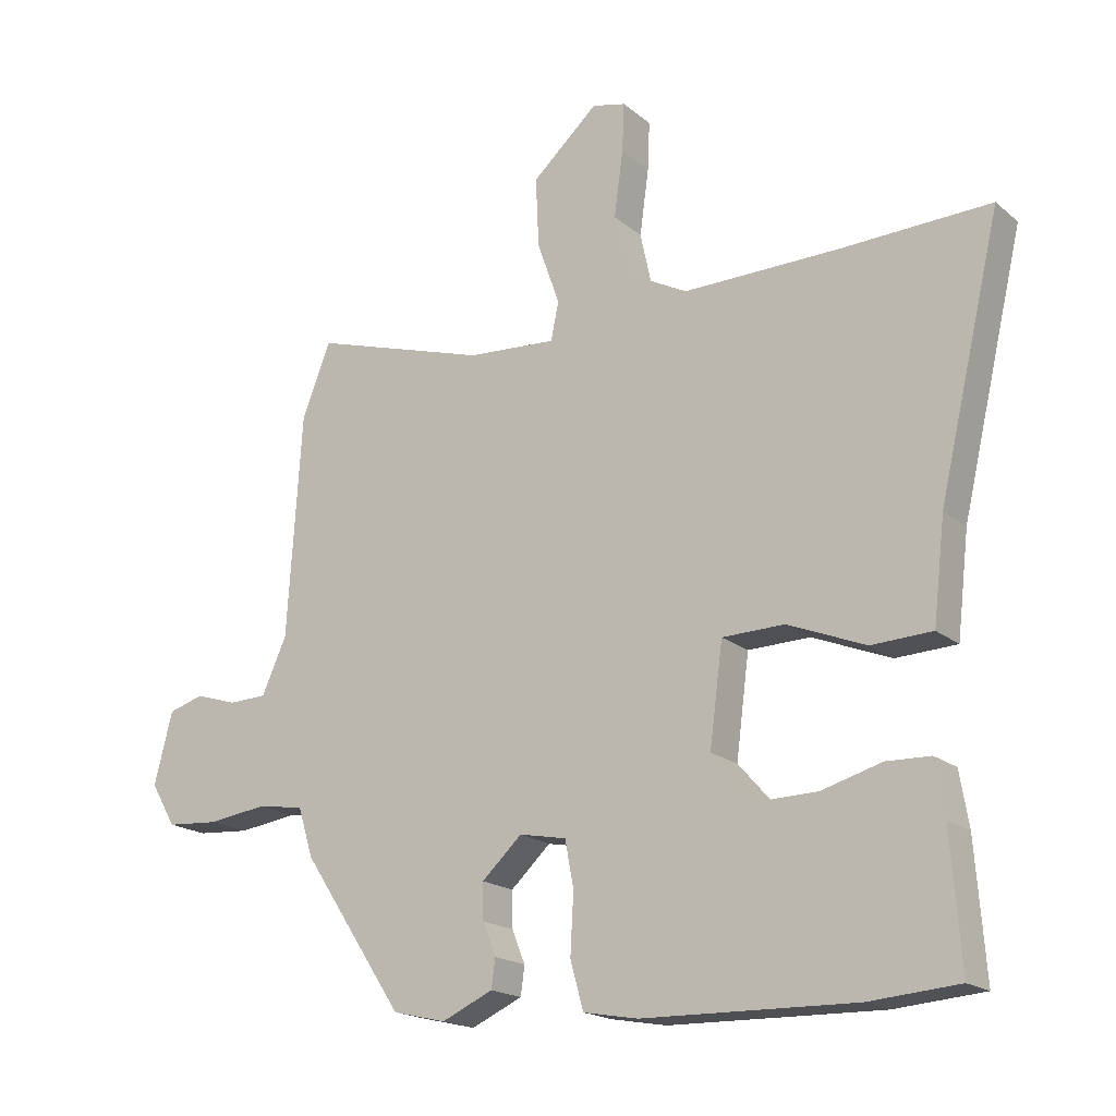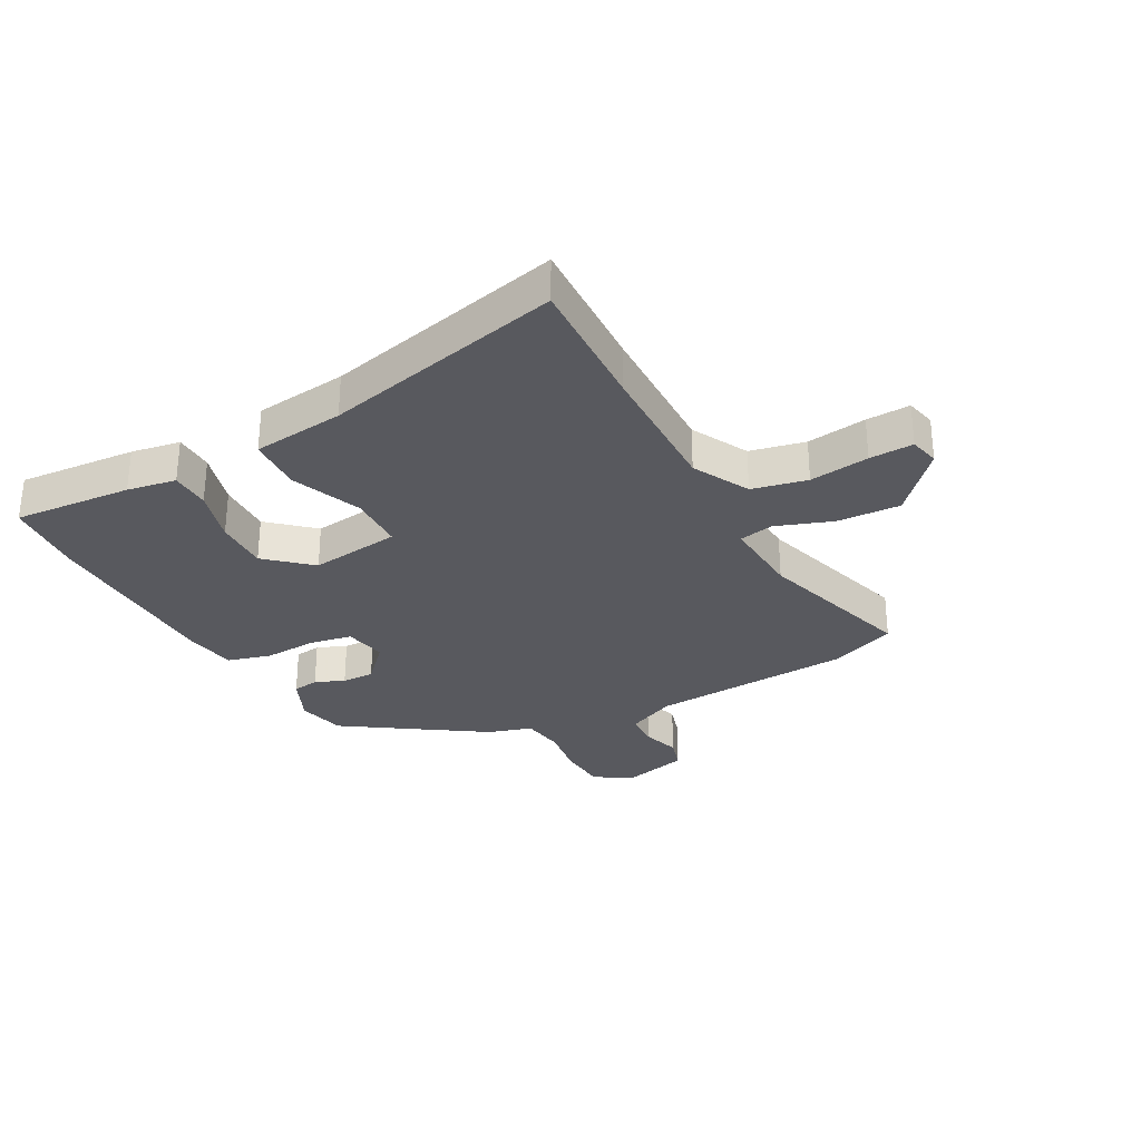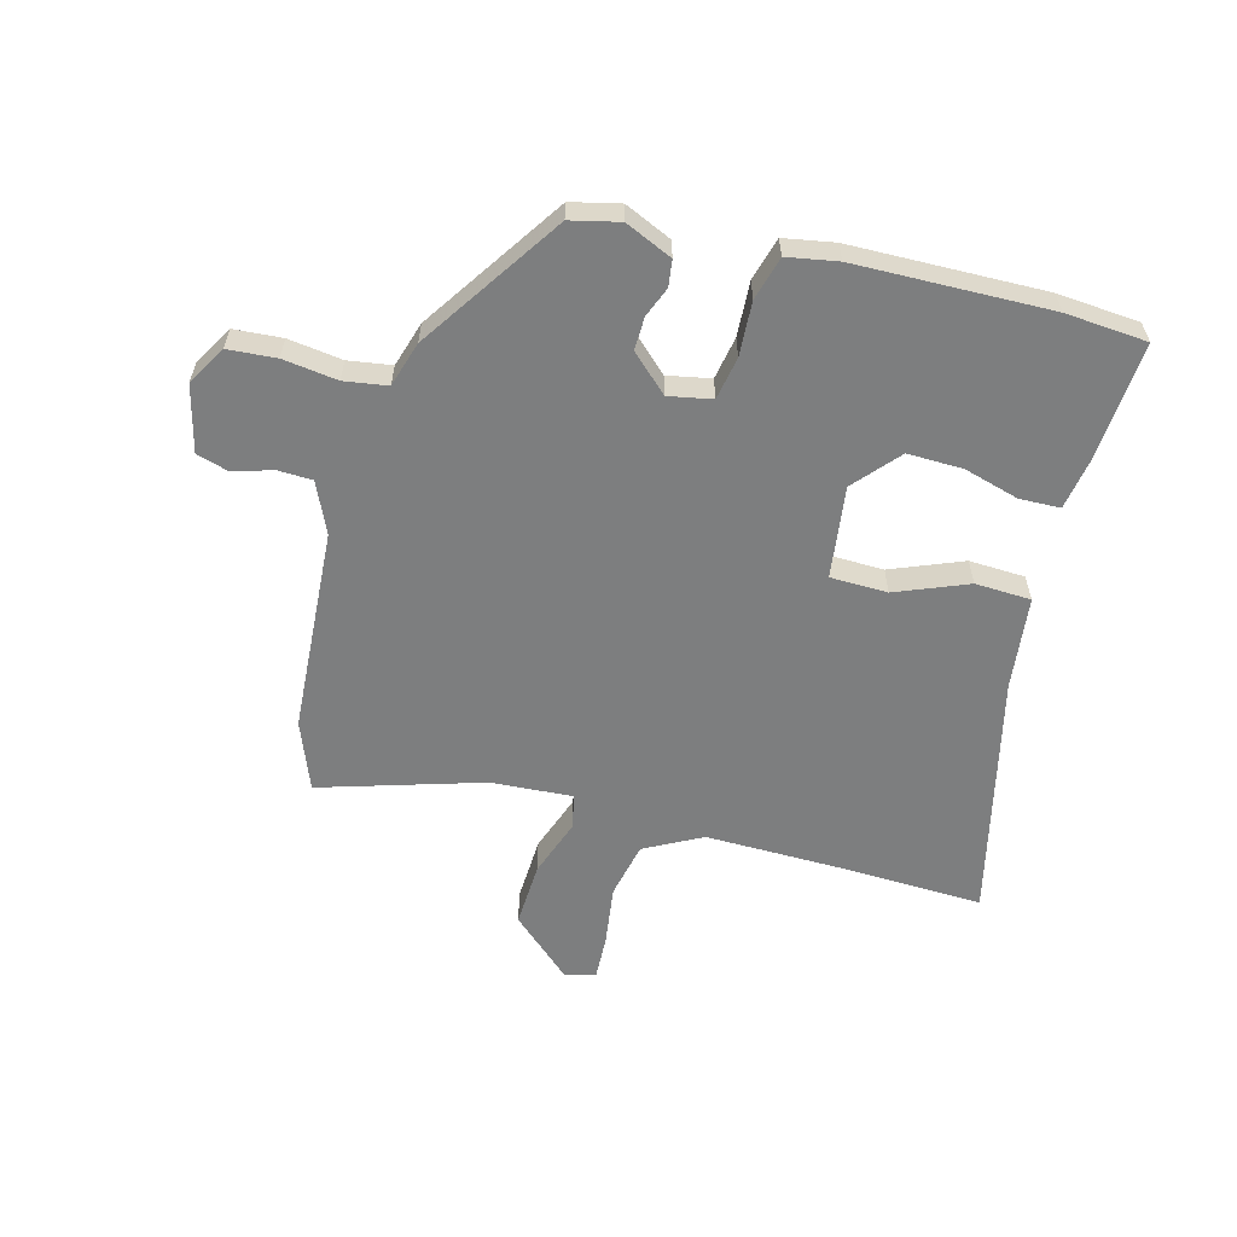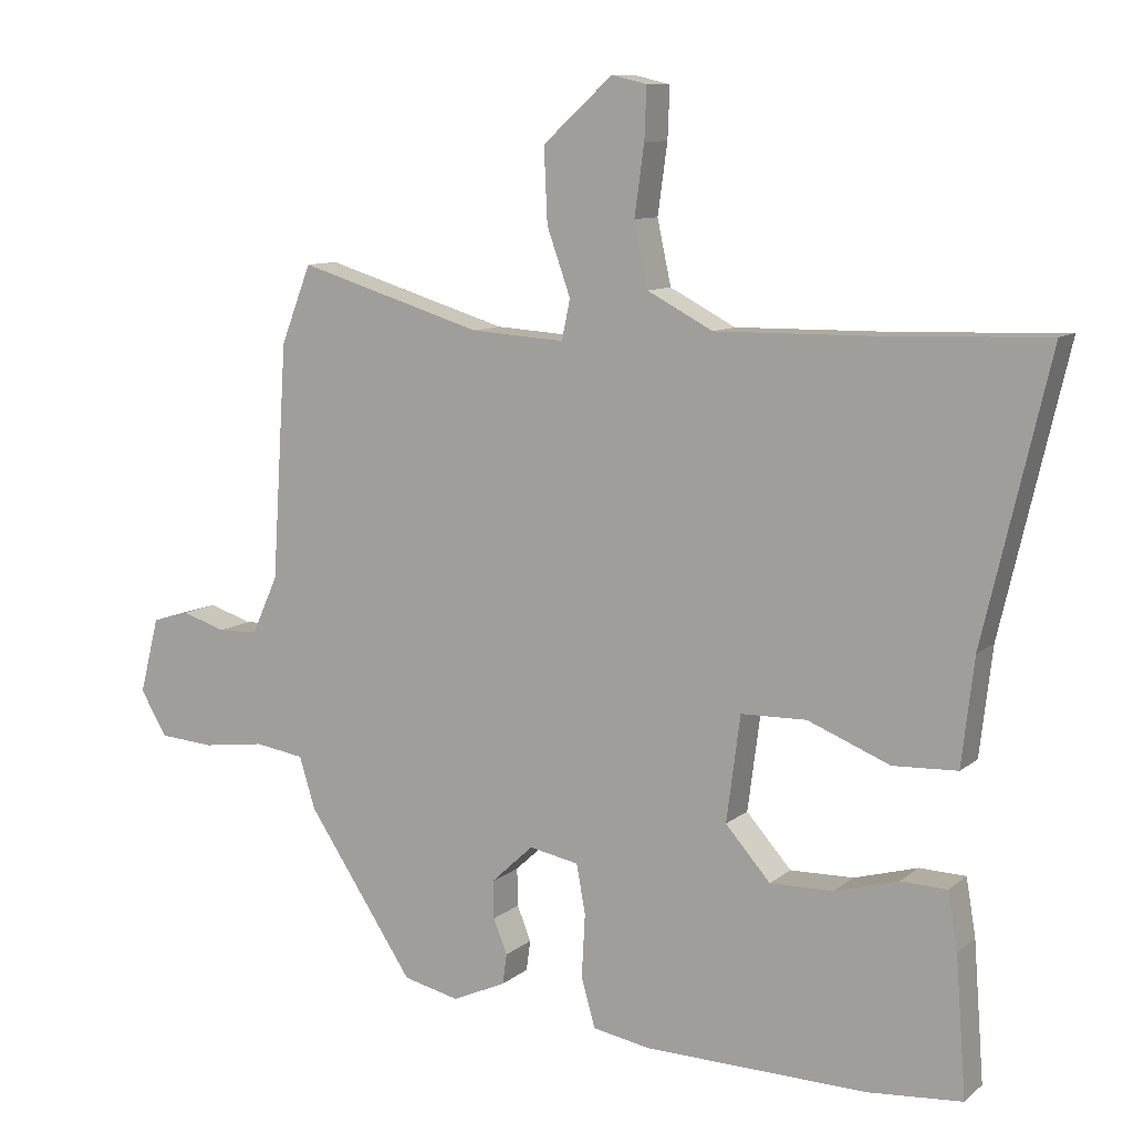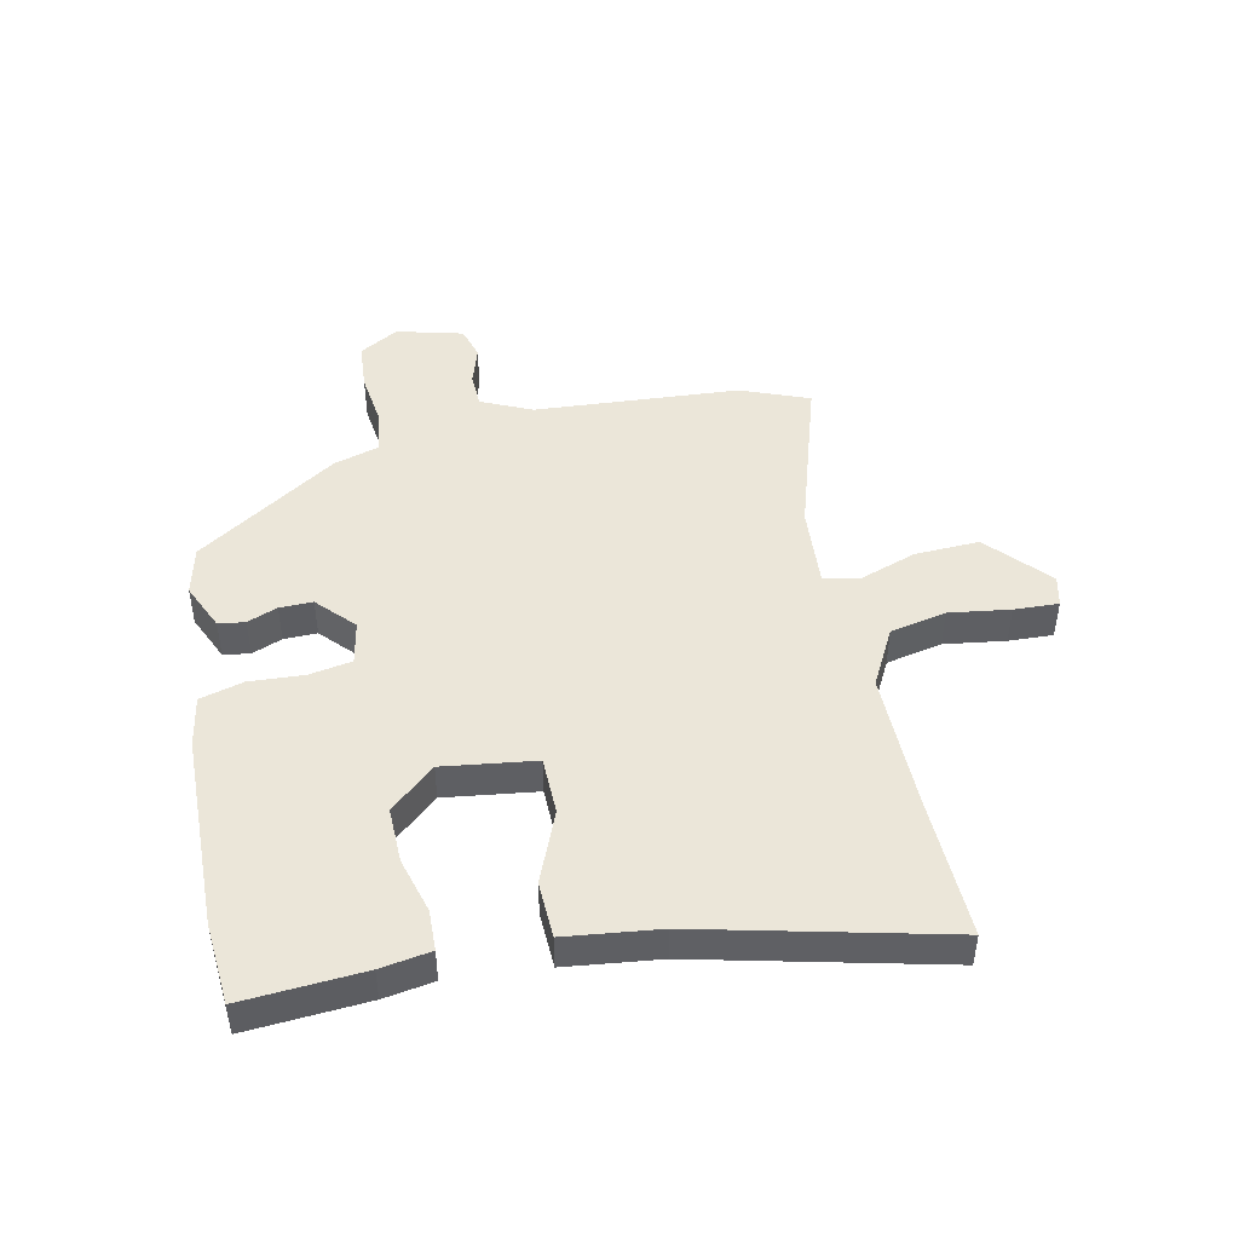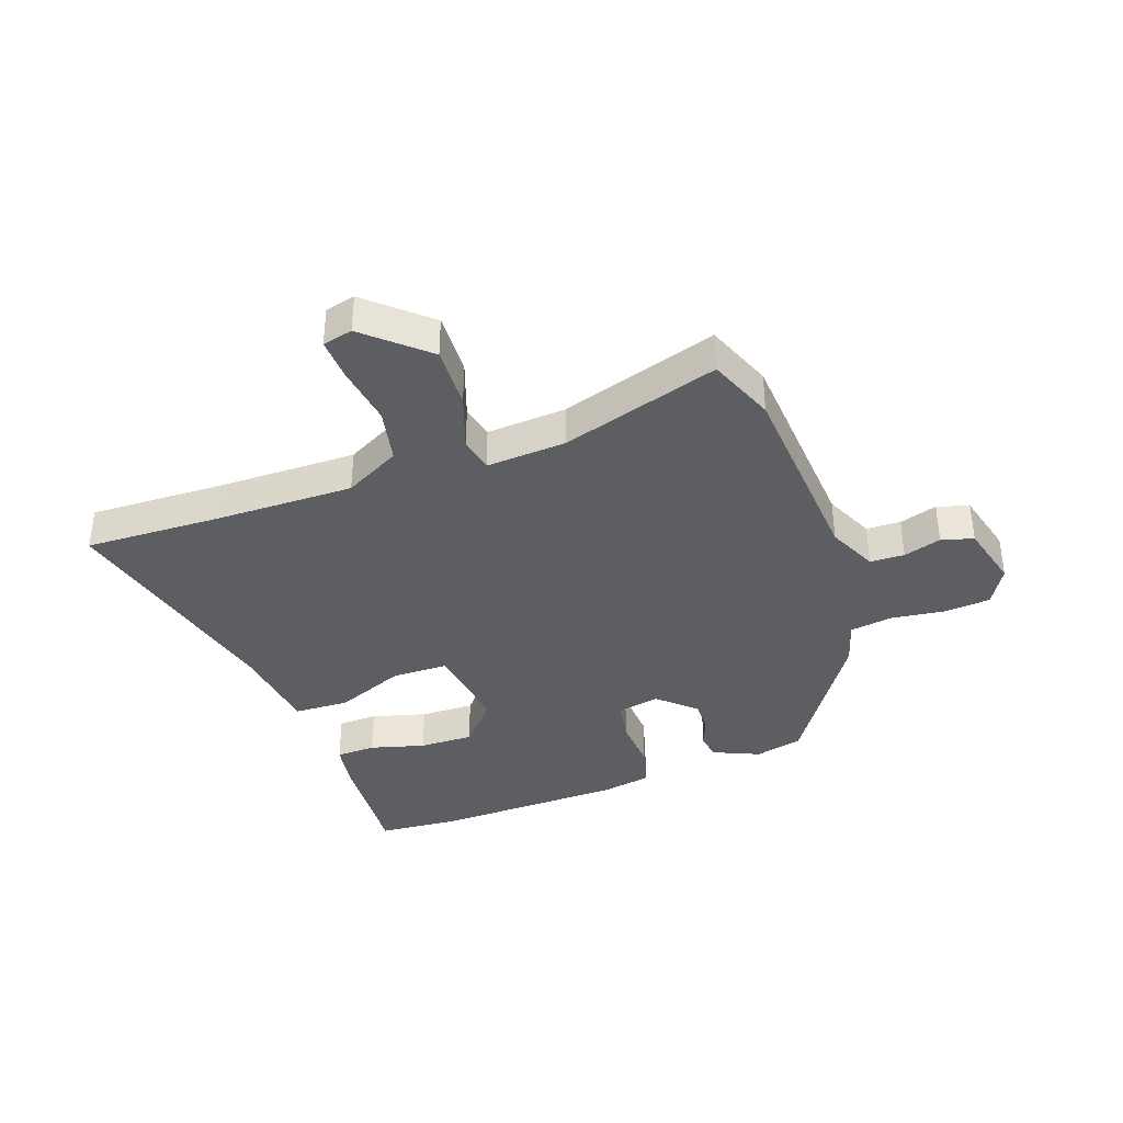
<metadata>
{"format":"obj","ext":"obj","renderer":"f3d","projection":"perspective","resolution":1024,"background":"white","views":[{"elev":-18.4,"azim":-146.6,"up":"+Z"},{"elev":-30.4,"azim":-61.7,"up":"+Y"},{"elev":-59.3,"azim":165.0,"up":"+Y"},{"elev":9.8,"azim":-152.2,"up":"+Z"},{"elev":46.8,"azim":-101.8,"up":"+Y"},{"elev":-37.7,"azim":19.9,"up":"+Y"}]}
</metadata>
<code>
v 0.476 0.07 0.562
v 0.52 0.07 0.449
v 0.542 0.07 0.109
v 0.58 0.07 0.025
v 0.638 0.07 0.023
v 0.702 0.07 0.043
v 0.756 0.07 0.027
v 0.784 0.07 -0.083
v 0.746 0.07 -0.148
v 0.666 0.07 -0.154
v 0.576 0.07 -0.142
v 0.504 0.07 -0.153
v 0.481 0.07 -0.228
v 0.326 0.07 -0.461
v 0.245 0.07 -0.48
v 0.167 0.07 -0.445
v 0.161 0.07 -0.401
v 0.181 0.07 -0.351
v 0.182 0.07 -0.296
v 0.121 0.07 -0.239
v 0.049 0.07 -0.253
v 0.036 0.07 -0.324
v 0.041 0.07 -0.415
v 0.021 0.07 -0.487
v -0.063 0.07 -0.502
v -0.386 0.07 -0.509
v -0.522 0.07 -0.498
v -0.507 0.07 -0.298
v -0.493 0.07 -0.215
v -0.426 0.07 -0.213
v -0.334 0.07 -0.239
v -0.242 0.07 -0.241
v -0.177 0.07 -0.167
v -0.197 0.07 -0.014
v -0.292 0.07 -0.012
v -0.411 0.07 -0.06
v -0.504 0.07 -0.056
v -0.522 0.07 0.099
v -0.617 0.07 0.504
v -0.387 0.07 0.496
v -0.151 0.07 0.493
v -0.056 0.07 0.543
v -0.036 0.07 0.636
v -0.05 0.07 0.737
v -0.053 0.07 0.811
v -0.002 0.07 0.823
v 0.099 0.07 0.732
v 0.094 0.07 0.625
v 0.06 0.07 0.529
v 0.072 0.07 0.471
v 0.208 0.07 0.48
v 0.476 0 0.562
v 0.52 0 0.449
v 0.542 0 0.109
v 0.58 0 0.025
v 0.638 0 0.023
v 0.702 0 0.043
v 0.756 0 0.027
v 0.784 0 -0.083
v 0.746 0 -0.148
v 0.666 0 -0.154
v 0.576 0 -0.142
v 0.504 0 -0.153
v 0.481 0 -0.228
v 0.326 0 -0.461
v 0.245 0 -0.48
v 0.167 0 -0.445
v 0.161 0 -0.401
v 0.181 0 -0.351
v 0.182 0 -0.296
v 0.121 0 -0.239
v 0.049 0 -0.253
v 0.036 0 -0.324
v 0.041 0 -0.415
v 0.021 0 -0.487
v -0.063 0 -0.502
v -0.386 0 -0.509
v -0.522 0 -0.498
v -0.507 0 -0.298
v -0.493 0 -0.215
v -0.426 0 -0.213
v -0.334 0 -0.239
v -0.242 0 -0.241
v -0.177 0 -0.167
v -0.197 0 -0.014
v -0.292 0 -0.012
v -0.411 0 -0.06
v -0.504 0 -0.056
v -0.522 0 0.099
v -0.617 0 0.504
v -0.387 0 0.496
v -0.151 0 0.493
v -0.056 0 0.543
v -0.036 0 0.636
v -0.05 0 0.737
v -0.053 0 0.811
v -0.002 0 0.823
v 0.099 0 0.732
v 0.094 0 0.625
v 0.06 0 0.529
v 0.072 0 0.471
v 0.208 0 0.48
f 46 47 48 49
f 46 49 50
f 43 44 45 46
f 43 46 50
f 42 43 50
f 41 42 50
f 40 41 50
f 38 39 40 50
f 35 36 37 38
f 34 35 38 50
f 33 34 50 51
f 28 29 30 31
f 28 31 32
f 27 28 32
f 26 27 32
f 25 26 32 33
f 22 23 24 25
f 21 22 25 33
f 15 16 17 18
f 15 18 19
f 12 13 14 15
f 12 15 19
f 8 9 10 11
f 8 11 12
f 5 6 7 8
f 4 5 8 12
f 3 4 12 19
f 20 21 33 51
f 3 19 20 51
f 1 2 3 51
f 100 99 98 97
f 101 100 97
f 97 96 95 94
f 101 97 94
f 101 94 93
f 101 93 92
f 101 92 91
f 101 91 90 89
f 89 88 87 86
f 101 89 86 85
f 102 101 85 84
f 82 81 80 79
f 83 82 79
f 83 79 78
f 83 78 77
f 84 83 77 76
f 76 75 74 73
f 84 76 73 72
f 69 68 67 66
f 70 69 66
f 66 65 64 63
f 70 66 63
f 62 61 60 59
f 63 62 59
f 59 58 57 56
f 63 59 56 55
f 70 63 55 54
f 102 84 72 71
f 102 71 70 54
f 102 54 53 52
f 1 52 53 2
f 2 53 54 3
f 3 54 55 4
f 4 55 56 5
f 5 56 57 6
f 6 57 58 7
f 7 58 59 8
f 8 59 60 9
f 9 60 61 10
f 10 61 62 11
f 11 62 63 12
f 12 63 64 13
f 13 64 65 14
f 14 65 66 15
f 15 66 67 16
f 16 67 68 17
f 17 68 69 18
f 18 69 70 19
f 19 70 71 20
f 20 71 72 21
f 21 72 73 22
f 22 73 74 23
f 23 74 75 24
f 24 75 76 25
f 25 76 77 26
f 26 77 78 27
f 27 78 79 28
f 28 79 80 29
f 29 80 81 30
f 30 81 82 31
f 31 82 83 32
f 32 83 84 33
f 33 84 85 34
f 34 85 86 35
f 35 86 87 36
f 36 87 88 37
f 37 88 89 38
f 38 89 90 39
f 39 90 91 40
f 40 91 92 41
f 41 92 93 42
f 42 93 94 43
f 43 94 95 44
f 44 95 96 45
f 45 96 97 46
f 46 97 98 47
f 47 98 99 48
f 48 99 100 49
f 49 100 101 50
f 50 101 102 51
f 51 102 52 1

</code>
